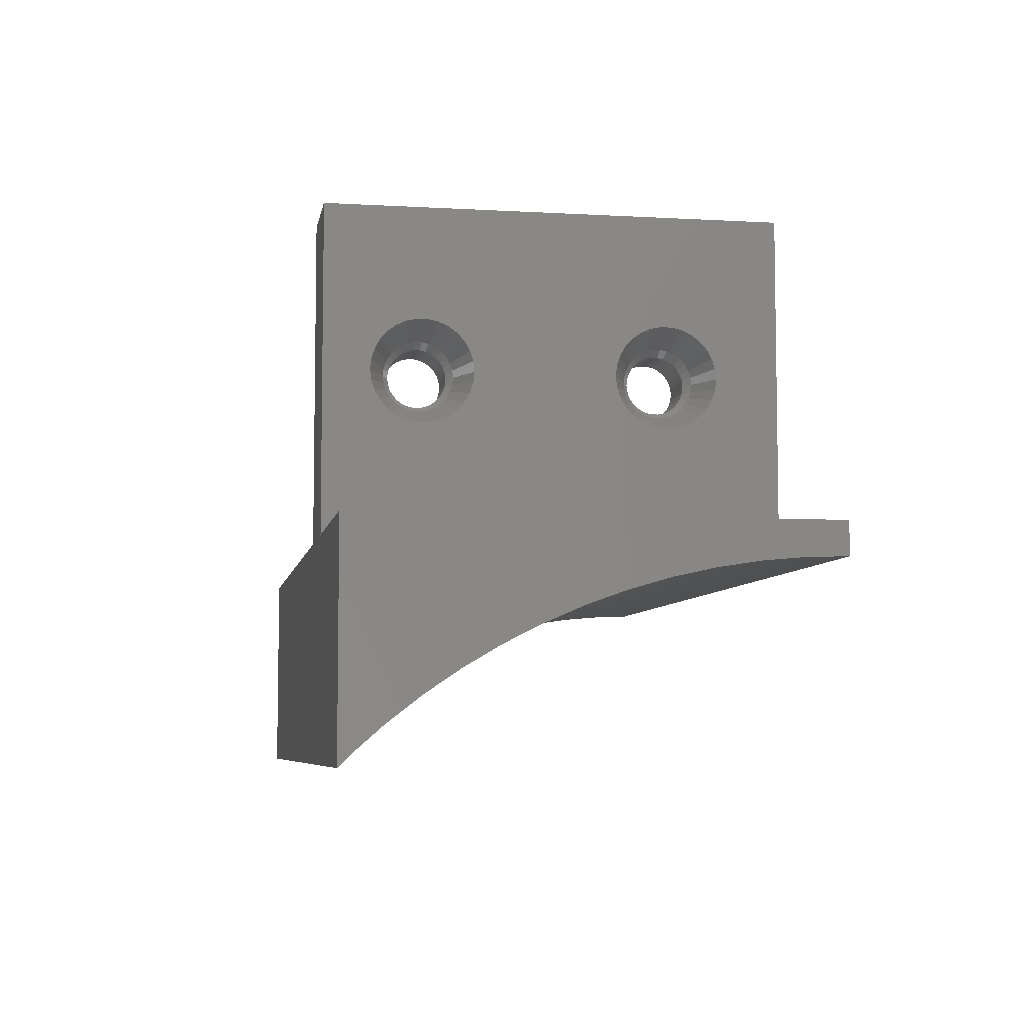
<metadata>
{"format":"stl","ext":"stl","renderer":"f3d","projection":"perspective","resolution":1024,"background":"white","views":[{"elev":-6.4,"azim":80.3,"up":"+Y"}]}
</metadata>
<code>
# stl→obj: 344 verts, 1026 faces
v 54 22.29 88.5
v 54 25 81
v 54 25 109
v 54 22.92 83.51
v 54 23 81
v 54 22.68 86.01
v 54 21.74 90.95
v 54 21.04 93.36
v 54 20.19 95.72
v 54 19.19 98.03
v 54 18.05 100.3
v 54 16.77 102.4
v 54 15.36 104.5
v 54 13.82 106.5
v 54 12.16 108.4
v 54 11.54 109
v 41 45 109
v 35 45 109
v 41 25 109
v 35 25 109
v -2 11.54 109
v -2 25 109
v 41 25 81
v 35 25 81
v 41 45 81
v -2 23 81
v -2 25 81
v 35 45 81
v -2 22.92 83.51
v -2 22.68 86.01
v -2 22.29 88.5
v -2 21.74 90.95
v -2 21.04 93.36
v -2 20.19 95.72
v -2 19.19 98.03
v -2 18.05 100.3
v -2 16.77 102.4
v -2 15.36 104.5
v -2 13.82 106.5
v -2 12.16 108.4
v 41 37.73 101.4
v 41 38 102
v 41 38 88.97
v 41 38.13 88.33
v 41 37.73 89.58
v 41 37.34 100.9
v 41 37.34 90.11
v 41 36.85 100.5
v 41 36.85 90.55
v 41 36.28 100.1
v 41 36.28 90.88
v 41 35.65 99.92
v 41 35.65 91.08
v 41 35 99.85
v 41 35 91.15
v 41 34.35 99.92
v 41 34.35 91.08
v 41 33.72 100.1
v 41 33.72 90.88
v 41 33.15 100.5
v 41 33.15 90.55
v 41 32.66 100.9
v 41 32.66 90.11
v 41 32.27 101.4
v 41 32.27 89.58
v 41 32 102
v 41 31.87 102.7
v 41 32 88.97
v 41 38.13 102.7
v 41 38.13 103.3
v 41 38 104
v 41 37.73 104.6
v 41 37.34 105.1
v 41 36.85 105.5
v 41 36.28 105.9
v 41 35.65 106.1
v 41 35 106.2
v 41 31.87 103.3
v 41 31.87 88.33
v 41 32 104
v 41 32.27 104.6
v 41 32.66 105.1
v 41 33.15 105.5
v 41 33.72 105.9
v 41 34.35 106.1
v 41 38.13 87.67
v 41 38 87.03
v 41 37.73 86.42
v 41 37.34 85.89
v 41 36.85 85.45
v 41 36.28 85.12
v 41 35.65 84.92
v 41 35 84.85
v 41 34.35 84.92
v 41 33.72 85.12
v 41 31.87 87.67
v 41 33.15 85.45
v 41 32.66 85.89
v 41 32.27 86.42
v 41 32 87.03
v 41 37.73 89.57
v 41 32.27 89.57
v 41 37.73 86.43
v 41 32.27 86.43
v 35 36.56 88.9
v 35 36.71 102.4
v 35 36.79 102.8
v 35 36.56 102.1
v 35 36.34 89.2
v 35 36.34 101.8
v 35 36.06 89.46
v 35 36.06 101.5
v 35 35.73 89.64
v 35 35.73 101.4
v 35 35.37 89.76
v 35 35.37 101.2
v 35 35 89.8
v 35 35 101.2
v 35 34.63 89.76
v 35 34.63 101.2
v 35 34.27 89.64
v 35 34.27 101.4
v 35 33.94 89.46
v 35 33.94 101.5
v 35 33.66 89.2
v 35 33.66 101.8
v 35 33.44 88.9
v 35 33.44 102.1
v 35 33.29 88.56
v 35 33.21 88.19
v 35 33.29 102.4
v 35 36.79 88.19
v 35 36.79 87.81
v 35 36.71 87.44
v 35 36.56 87.1
v 35 36.34 86.8
v 35 36.06 86.54
v 35 35.73 86.36
v 35 35.37 86.24
v 35 35 86.2
v 35 34.63 86.24
v 35 33.21 87.81
v 35 33.21 102.8
v 35 33.29 87.44
v 35 33.44 87.1
v 35 33.66 86.8
v 35 33.94 86.54
v 35 34.27 86.36
v 35 36.71 88.56
v 35 36.79 103.2
v 35 36.71 103.6
v 35 36.56 103.9
v 35 36.34 104.2
v 35 36.06 104.5
v 35 35.73 104.6
v 35 35.37 104.8
v 35 35 104.8
v 35 34.63 104.8
v 35 34.27 104.6
v 35 33.21 103.2
v 35 33.94 104.5
v 35 33.66 104.2
v 35 33.44 103.9
v 35 33.29 103.6
v 38 35 101.2
v 38 35.37 101.2
v 38 33.29 103.6
v 38 33.44 103.9
v 38 33.94 104.5
v 38 33.66 104.2
v 38 35 104.8
v 38 34.63 104.8
v 38 34.27 104.6
v 38 36.06 104.5
v 38 35.73 104.6
v 38 36.56 102.1
v 38 36.34 101.8
v 38 36.06 101.5
v 38 35.37 104.8
v 38 33.66 101.8
v 38 33.94 101.5
v 38 36.79 102.8
v 38 36.71 102.4
v 38 34.27 101.4
v 38 36.56 103.9
v 38 36.71 103.6
v 38 34.63 101.2
v 38 36.79 103.2
v 38 33.44 102.1
v 38 33.21 103.2
v 38 36.34 104.2
v 38 33.29 102.4
v 38 33.21 102.8
v 38 35.73 101.4
v 38.8 36.02 100.7
v 38.8 36.47 101
v 38.8 35 105.5
v 38.8 35.52 105.4
v 38.8 35 100.5
v 38.8 32.83 104.2
v 38.8 32.62 103.8
v 38.8 37.17 101.8
v 38.8 37.38 102.2
v 38.8 37.49 102.7
v 38.8 34.48 105.4
v 38.8 33.53 101
v 38.8 33.98 100.7
v 38.8 33.14 104.7
v 38.8 34.48 100.6
v 38.8 32.51 103.3
v 38.8 32.83 101.8
v 38.8 33.14 101.3
v 38.8 37.38 103.8
v 38.8 37.17 104.2
v 38.8 36.86 104.7
v 38.8 36.47 105
v 38.8 36.02 105.3
v 38.8 36.86 101.3
v 38.8 33.98 105.3
v 38.8 33.53 105
v 38.8 37.49 103.3
v 38.8 37.14 102.8
v 38.8 37.05 102.3
v 38.8 37.14 103.2
v 38.8 36.86 101.9
v 38.8 36.6 101.6
v 38.8 36.26 101.3
v 38.8 35.87 101
v 38.8 35.52 100.6
v 38.8 35.45 100.9
v 38.8 35 100.8
v 38.8 34.55 100.9
v 38.8 34.13 101
v 38.8 33.74 101.3
v 38.8 33.4 101.6
v 38.8 33.14 101.9
v 38.8 32.95 102.3
v 38.8 32.62 102.2
v 38.8 32.86 102.8
v 38.8 37.05 103.7
v 38.8 36.86 104.1
v 38.8 36.6 104.4
v 38.8 36.26 104.7
v 38.8 35.87 105
v 38.8 35.45 105.1
v 38.8 35 105.2
v 38.8 34.55 105.1
v 38.8 34.13 105
v 38.8 33.74 104.7
v 38.8 33.4 104.4
v 38.8 33.14 104.1
v 38.8 32.95 103.7
v 38.8 32.86 103.2
v 38.8 32.51 102.7
v 38 35 86.2
v 38 35.37 86.24
v 38 33.29 88.56
v 38 33.44 88.9
v 38 33.94 89.46
v 38 33.66 89.2
v 38 35 89.8
v 38 34.63 89.76
v 38 34.27 89.64
v 38 36.06 89.46
v 38 35.73 89.64
v 38 36.56 87.1
v 38 36.34 86.8
v 38 36.06 86.54
v 38 35.37 89.76
v 38 33.66 86.8
v 38 33.94 86.54
v 38 36.79 87.81
v 38 36.71 87.44
v 38 34.27 86.36
v 38 36.56 88.9
v 38 36.71 88.56
v 38 34.63 86.24
v 38 36.79 88.19
v 38 33.44 87.1
v 38 33.21 88.19
v 38 36.34 89.2
v 38 33.29 87.44
v 38 33.21 87.81
v 38 35.73 86.36
v 38.8 36.02 85.72
v 38.8 36.47 85.98
v 38.8 35 90.5
v 38.8 35.52 90.45
v 38.8 35 85.5
v 38.8 32.83 89.25
v 38.8 32.62 88.77
v 38.8 37.17 86.75
v 38.8 37.38 87.23
v 38.8 37.49 87.74
v 38.8 34.48 90.45
v 38.8 33.53 85.98
v 38.8 33.98 85.72
v 38.8 33.14 89.67
v 38.8 34.48 85.55
v 38.8 32.51 88.26
v 38.8 32.83 86.75
v 38.8 33.14 86.33
v 38.8 37.38 88.77
v 38.8 37.17 89.25
v 38.8 36.86 89.67
v 38.8 36.47 90.02
v 38.8 36.02 90.28
v 38.8 36.86 86.33
v 38.8 33.98 90.28
v 38.8 33.53 90.02
v 38.8 37.49 88.26
v 38.8 37.14 87.78
v 38.8 37.05 87.34
v 38.8 37.14 88.22
v 38.8 36.86 86.92
v 38.8 36.6 86.56
v 38.8 36.26 86.26
v 38.8 35.87 86.04
v 38.8 35.52 85.55
v 38.8 35.45 85.9
v 38.8 35 85.85
v 38.8 34.55 85.9
v 38.8 34.13 86.04
v 38.8 33.74 86.26
v 38.8 33.4 86.56
v 38.8 33.14 86.92
v 38.8 32.95 87.34
v 38.8 32.62 87.23
v 38.8 32.86 87.78
v 38.8 37.05 88.66
v 38.8 36.86 89.08
v 38.8 36.6 89.44
v 38.8 36.26 89.74
v 38.8 35.87 89.96
v 38.8 35.45 90.1
v 38.8 35 90.15
v 38.8 34.55 90.1
v 38.8 34.13 89.96
v 38.8 33.74 89.74
v 38.8 33.4 89.44
v 38.8 33.14 89.08
v 38.8 32.95 88.66
v 38.8 32.86 88.22
v 38.8 32.51 87.74
f 1 2 3
f 2 4 5
f 2 6 4
f 2 1 6
f 3 7 1
f 3 8 7
f 3 9 8
f 3 10 9
f 3 11 10
f 3 12 11
f 3 13 12
f 3 14 13
f 3 15 14
f 15 3 16
f 17 18 19
f 19 16 3
f 20 19 18
f 20 16 19
f 21 20 22
f 20 21 16
f 5 23 2
f 23 24 25
f 5 24 23
f 26 24 5
f 24 26 27
f 25 24 28
f 29 27 26
f 30 27 29
f 31 27 30
f 27 31 22
f 32 22 31
f 33 22 32
f 34 22 33
f 35 22 34
f 36 22 35
f 37 22 36
f 38 22 37
f 39 22 38
f 40 22 39
f 22 40 21
f 24 22 20
f 22 24 27
f 2 19 3
f 19 2 23
f 41 17 42
f 17 43 44
f 17 41 43
f 41 45 43
f 46 45 41
f 46 47 45
f 48 47 46
f 48 49 47
f 50 49 48
f 50 51 49
f 52 51 50
f 52 53 51
f 54 53 52
f 54 55 53
f 56 55 54
f 56 57 55
f 58 57 56
f 58 59 57
f 60 59 58
f 60 61 59
f 62 61 60
f 62 63 61
f 64 63 62
f 64 65 63
f 19 64 66
f 64 19 65
f 19 66 67
f 65 19 68
f 69 17 70
f 17 71 70
f 17 72 71
f 17 73 72
f 17 74 73
f 17 75 74
f 17 76 75
f 17 77 76
f 19 77 17
f 19 67 78
f 23 68 19
f 68 23 79
f 80 19 78
f 81 19 80
f 82 19 81
f 83 19 82
f 84 19 83
f 85 19 84
f 77 19 85
f 42 17 69
f 17 44 25
f 86 25 44
f 87 25 86
f 88 25 87
f 89 25 88
f 90 25 89
f 91 25 90
f 92 25 91
f 93 25 92
f 23 93 94
f 23 94 95
f 79 23 96
f 93 23 25
f 97 23 95
f 98 23 97
f 99 23 98
f 100 23 99
f 96 23 100
f 70 70 69
f 70 70 70
f 71 70 70
f 71 71 70
f 72 71 72
f 71 72 71
f 72 72 72
f 72 72 72
f 73 72 72
f 73 73 72
f 74 73 74
f 73 74 73
f 74 74 74
f 74 74 74
f 75 74 74
f 75 75 74
f 75 75 75
f 76 75 75
f 76 76 75
f 76 77 76
f 77 77 76
f 85 77 77
f 77 85 85
f 85 84 85
f 84 84 85
f 84 84 84
f 84 83 84
f 83 83 84
f 83 83 83
f 83 83 83
f 82 83 83
f 83 82 82
f 82 81 82
f 81 81 82
f 81 81 81
f 81 81 81
f 80 81 81
f 81 80 80
f 80 78 80
f 78 78 67
f 78 78 78
f 78 78 80
f 69 69 70
f 69 69 69
f 69 42 69
f 42 42 69
f 41 42 42
f 42 41 41
f 41 41 41
f 41 41 41
f 41 46 41
f 46 46 41
f 48 46 46
f 46 48 48
f 48 48 48
f 48 48 48
f 48 50 48
f 50 50 48
f 50 50 50
f 50 52 50
f 52 52 50
f 54 52 52
f 54 54 54
f 54 54 52
f 54 54 54
f 56 54 56
f 54 56 54
f 58 56 56
f 58 58 56
f 58 58 58
f 60 58 58
f 60 60 60
f 60 60 58
f 60 60 60
f 62 60 62
f 60 62 60
f 64 62 62
f 64 64 64
f 64 64 62
f 64 64 64
f 66 64 66
f 64 66 64
f 67 66 66
f 67 67 66
f 67 67 67
f 67 67 78
f 44 44 86
f 44 44 44
f 43 44 44
f 43 43 44
f 101 43 45
f 43 101 43
f 45 101 101
f 45 101 101
f 47 101 45
f 47 47 101
f 49 47 49
f 47 49 47
f 49 49 49
f 49 49 49
f 51 49 49
f 51 51 49
f 51 51 51
f 53 51 51
f 53 53 51
f 53 55 53
f 55 55 53
f 55 55 55
f 55 55 55
f 57 55 55
f 55 57 57
f 57 59 57
f 59 59 57
f 59 59 59
f 59 61 59
f 61 61 59
f 61 61 61
f 61 61 61
f 63 61 61
f 61 63 63
f 63 102 63
f 65 102 63
f 102 65 102
f 65 102 102
f 68 102 65
f 102 68 68
f 68 79 68
f 79 79 96
f 79 79 79
f 79 79 68
f 86 86 44
f 86 86 86
f 86 87 86
f 87 87 86
f 103 87 87
f 87 103 88
f 103 88 103
f 103 88 103
f 103 89 88
f 89 89 103
f 90 89 89
f 89 90 90
f 90 90 90
f 90 90 90
f 90 91 90
f 91 91 90
f 91 91 91
f 91 92 91
f 92 92 91
f 93 92 92
f 93 93 93
f 93 93 92
f 93 93 93
f 94 93 94
f 93 94 93
f 95 94 94
f 95 95 94
f 95 95 95
f 97 95 95
f 97 97 97
f 97 97 95
f 97 97 97
f 98 97 98
f 97 98 97
f 104 98 98
f 99 104 104
f 104 99 98
f 104 99 104
f 100 104 100
f 104 100 99
f 96 100 100
f 96 96 100
f 96 96 96
f 96 96 79
f 28 105 18
f 18 106 107
f 108 18 105
f 18 108 106
f 109 108 105
f 109 110 108
f 111 110 109
f 111 112 110
f 113 112 111
f 113 114 112
f 115 114 113
f 115 116 114
f 117 116 115
f 117 118 116
f 119 118 117
f 119 120 118
f 121 120 119
f 121 122 120
f 123 122 121
f 123 124 122
f 125 124 123
f 125 126 124
f 127 126 125
f 127 128 126
f 24 127 129
f 127 20 128
f 24 129 130
f 128 20 131
f 132 28 133
f 28 134 133
f 28 135 134
f 28 136 135
f 28 137 136
f 28 138 137
f 28 139 138
f 28 140 139
f 24 140 28
f 140 24 141
f 24 130 142
f 131 20 143
f 127 24 20
f 144 24 142
f 145 24 144
f 146 24 145
f 147 24 146
f 148 24 147
f 141 24 148
f 149 28 132
f 105 28 149
f 150 18 107
f 151 18 150
f 152 18 151
f 153 18 152
f 154 18 153
f 155 18 154
f 156 18 155
f 157 18 156
f 20 157 158
f 20 158 159
f 143 20 160
f 157 20 18
f 161 20 159
f 162 20 161
f 163 20 162
f 164 20 163
f 160 20 164
f 25 18 17
f 18 25 28
f 116 165 166
f 165 116 118
f 167 163 168
f 163 167 164
f 162 169 170
f 169 162 161
f 158 171 172
f 171 158 157
f 161 173 169
f 173 161 159
f 155 174 175
f 174 155 154
f 110 176 108
f 176 110 177
f 110 178 177
f 178 110 112
f 157 179 171
f 179 157 156
f 124 180 181
f 180 124 126
f 156 175 179
f 175 156 155
f 106 182 107
f 182 106 183
f 122 181 184
f 181 122 124
f 151 185 152
f 185 151 186
f 118 187 165
f 187 118 120
f 107 188 150
f 188 107 182
f 180 128 189
f 128 180 126
f 190 164 167
f 164 190 160
f 108 183 106
f 183 108 176
f 120 184 187
f 184 120 122
f 152 191 153
f 191 152 185
f 192 143 193
f 143 192 131
f 159 172 173
f 172 159 158
f 168 162 170
f 162 168 163
f 193 160 190
f 160 193 143
f 154 191 174
f 191 154 153
f 112 194 178
f 194 112 114
f 189 131 192
f 131 189 128
f 150 186 151
f 186 150 188
f 114 166 194
f 166 114 116
f 195 196 194
f 179 197 171
f 198 197 179
f 199 165 187
f 200 201 167
f 202 203 183
f 168 200 167
f 204 182 183
f 175 198 179
f 172 205 173
f 206 207 184
f 169 208 170
f 209 199 187
f 167 210 190
f 211 212 189
f 208 200 168
f 171 197 172
f 213 214 186
f 214 215 185
f 215 216 174
f 201 210 167
f 211 189 192
f 217 198 175
f 216 217 175
f 197 205 172
f 186 214 185
f 196 218 178
f 205 219 173
f 220 208 169
f 173 220 169
f 188 221 186
f 222 204 203
f 204 222 221
f 223 203 202
f 224 221 222
f 221 224 213
f 203 223 222
f 203 223 223
f 203 223 223
f 202 225 223
f 218 225 202
f 218 226 225
f 218 226 226
f 218 226 226
f 196 226 218
f 196 227 226
f 195 227 196
f 195 228 227
f 195 228 228
f 229 228 195
f 229 230 228
f 229 230 230
f 229 230 230
f 199 230 229
f 199 231 230
f 199 232 231
f 209 232 199
f 232 209 232
f 232 209 232
f 209 233 232
f 207 233 209
f 233 207 233
f 207 234 233
f 206 234 207
f 206 235 234
f 212 235 206
f 235 212 235
f 235 212 235
f 212 236 235
f 211 236 212
f 236 211 237
f 238 237 211
f 237 238 237
f 237 238 239
f 237 238 237
f 240 213 224
f 240 213 240
f 240 213 240
f 213 240 214
f 241 214 240
f 241 215 214
f 242 215 241
f 242 215 242
f 242 215 242
f 242 216 215
f 243 216 242
f 243 217 216
f 244 217 243
f 244 217 244
f 244 198 217
f 245 198 244
f 245 198 245
f 245 198 245
f 246 198 245
f 246 197 198
f 247 197 246
f 205 247 247
f 205 247 247
f 247 205 197
f 248 205 247
f 219 248 248
f 248 219 205
f 249 219 248
f 249 220 219
f 250 220 249
f 208 250 250
f 208 250 250
f 250 208 220
f 251 208 250
f 200 251 252
f 201 252 252
f 201 252 252
f 201 252 253
f 251 200 208
f 254 239 238
f 239 254 253
f 252 201 200
f 210 253 254
f 253 210 201
f 203 204 183
f 254 238 192
f 207 209 184
f 174 216 175
f 218 177 178
f 212 180 189
f 209 187 184
f 212 181 180
f 219 220 173
f 229 195 194
f 218 176 177
f 210 193 190
f 193 210 254
f 212 206 181
f 206 184 181
f 182 221 188
f 221 182 204
f 199 229 166
f 196 178 194
f 185 215 191
f 221 213 186
f 170 208 168
f 191 215 174
f 218 202 176
f 202 183 176
f 199 166 165
f 229 194 166
f 238 211 192
f 254 192 193
f 241 72 72
f 72 241 240
f 230 52 50
f 52 230 230
f 246 77 77
f 77 246 245
f 245 76 77
f 76 245 245
f 64 236 237
f 236 64 64
f 246 77 247
f 77 246 77
f 233 58 232
f 58 233 58
f 232 56 232
f 56 232 58
f 226 41 226
f 41 226 46
f 243 74 244
f 74 243 74
f 42 223 223
f 223 42 69
f 242 74 242
f 74 242 73
f 64 235 235
f 235 64 62
f 250 83 82
f 83 250 250
f 247 85 247
f 85 247 77
f 242 74 243
f 74 242 74
f 226 48 46
f 48 226 226
f 247 85 84
f 85 247 247
f 248 84 84
f 84 248 247
f 244 75 244
f 75 244 74
f 78 239 253
f 239 78 67
f 253 78 78
f 78 253 252
f 245 76 245
f 76 245 75
f 234 60 233
f 60 234 60
f 232 56 54
f 56 232 232
f 230 52 230
f 52 230 54
f 80 252 81
f 252 80 252
f 231 54 230
f 54 231 54
f 66 237 67
f 237 66 237
f 250 83 83
f 83 250 249
f 222 69 69
f 69 222 223
f 225 41 223
f 41 225 41
f 240 71 72
f 71 240 240
f 231 54 54
f 54 231 232
f 249 83 83
f 83 249 248
f 244 75 245
f 75 244 75
f 233 58 233
f 58 233 60
f 235 60 235
f 60 235 62
f 226 41 225
f 41 226 41
f 224 70 240
f 70 224 70
f 242 72 72
f 72 242 241
f 80 252 252
f 252 80 78
f 81 250 82
f 250 81 250
f 66 237 237
f 237 66 64
f 240 71 240
f 71 240 70
f 248 84 83
f 84 248 248
f 242 72 73
f 72 242 242
f 67 239 67
f 239 67 237
f 226 48 48
f 48 226 227
f 222 70 224
f 70 222 69
f 81 251 81
f 251 81 252
f 81 250 81
f 250 81 251
f 235 60 234
f 60 235 60
f 223 42 223
f 42 223 41
f 227 48 48
f 48 227 228
f 64 235 236
f 235 64 64
f 228 50 48
f 50 228 228
f 228 50 50
f 50 228 230
f 139 255 256
f 255 139 140
f 257 127 258
f 127 257 129
f 125 259 260
f 259 125 123
f 119 261 262
f 261 119 117
f 123 263 259
f 263 123 121
f 113 264 265
f 264 113 111
f 136 266 135
f 266 136 267
f 136 268 267
f 268 136 137
f 117 269 261
f 269 117 115
f 147 270 271
f 270 147 146
f 115 265 269
f 265 115 113
f 134 272 133
f 272 134 273
f 148 271 274
f 271 148 147
f 149 275 105
f 275 149 276
f 140 277 255
f 277 140 141
f 133 278 132
f 278 133 272
f 270 145 279
f 145 270 146
f 280 129 257
f 129 280 130
f 135 273 134
f 273 135 266
f 141 274 277
f 274 141 148
f 105 281 109
f 281 105 275
f 282 142 283
f 142 282 144
f 121 262 263
f 262 121 119
f 258 125 260
f 125 258 127
f 283 130 280
f 130 283 142
f 111 281 264
f 281 111 109
f 137 284 268
f 284 137 138
f 279 144 282
f 144 279 145
f 132 276 149
f 276 132 278
f 138 256 284
f 256 138 139
f 285 286 284
f 269 287 261
f 288 287 269
f 289 255 277
f 290 291 257
f 292 293 273
f 258 290 257
f 294 272 273
f 265 288 269
f 262 295 263
f 296 297 274
f 259 298 260
f 299 289 277
f 257 300 280
f 301 302 279
f 298 290 258
f 261 287 262
f 303 304 276
f 304 305 275
f 305 306 264
f 291 300 257
f 301 279 282
f 307 288 265
f 306 307 265
f 287 295 262
f 276 304 275
f 286 308 268
f 295 309 263
f 310 298 259
f 263 310 259
f 278 311 276
f 312 294 293
f 294 312 311
f 313 293 292
f 314 311 312
f 311 314 303
f 293 313 312
f 293 313 313
f 293 313 313
f 292 315 313
f 308 315 292
f 308 316 315
f 308 316 316
f 308 316 316
f 286 316 308
f 286 317 316
f 285 317 286
f 285 318 317
f 285 318 318
f 319 318 285
f 319 320 318
f 319 320 320
f 319 320 320
f 289 320 319
f 289 321 320
f 289 322 321
f 299 322 289
f 322 299 322
f 322 299 322
f 299 323 322
f 297 323 299
f 323 297 323
f 297 324 323
f 296 324 297
f 296 325 324
f 302 325 296
f 325 302 325
f 325 302 325
f 302 326 325
f 301 326 302
f 326 301 327
f 328 327 301
f 327 328 327
f 327 328 329
f 327 328 327
f 330 303 314
f 330 303 330
f 330 303 330
f 303 330 304
f 331 304 330
f 331 305 304
f 332 305 331
f 332 305 332
f 332 305 332
f 332 306 305
f 333 306 332
f 333 307 306
f 334 307 333
f 334 307 334
f 334 288 307
f 335 288 334
f 335 288 335
f 335 288 335
f 336 288 335
f 336 287 288
f 337 287 336
f 295 337 337
f 295 337 337
f 337 295 287
f 338 295 337
f 309 338 338
f 338 309 295
f 339 309 338
f 339 310 309
f 340 310 339
f 298 340 340
f 298 340 340
f 340 298 310
f 341 298 340
f 290 341 342
f 291 342 342
f 291 342 342
f 291 342 343
f 341 290 298
f 344 329 328
f 329 344 343
f 342 291 290
f 300 343 344
f 343 300 291
f 293 294 273
f 344 328 282
f 297 299 274
f 264 306 265
f 308 267 268
f 302 270 279
f 299 277 274
f 302 271 270
f 309 310 263
f 319 285 284
f 308 266 267
f 300 283 280
f 283 300 344
f 302 296 271
f 296 274 271
f 272 311 278
f 311 272 294
f 289 319 256
f 286 268 284
f 275 305 281
f 311 303 276
f 260 298 258
f 281 305 264
f 308 292 266
f 292 273 266
f 289 256 255
f 319 284 256
f 328 301 282
f 344 282 283
f 331 101 101
f 101 331 330
f 320 92 91
f 92 320 320
f 336 55 55
f 55 336 335
f 335 53 55
f 53 335 335
f 104 326 327
f 326 104 104
f 336 55 337
f 55 336 55
f 323 95 322
f 95 323 95
f 322 94 322
f 94 322 95
f 316 103 316
f 103 316 89
f 333 49 334
f 49 333 49
f 87 313 313
f 313 87 86
f 332 49 332
f 49 332 47
f 104 325 325
f 325 104 98
f 340 61 63
f 61 340 340
f 337 57 337
f 57 337 55
f 332 49 333
f 49 332 49
f 316 90 89
f 90 316 316
f 337 57 59
f 57 337 337
f 338 59 59
f 59 338 337
f 334 51 334
f 51 334 49
f 79 329 343
f 329 79 96
f 343 79 79
f 79 343 342
f 335 53 335
f 53 335 51
f 324 97 323
f 97 324 97
f 322 94 93
f 94 322 322
f 320 92 320
f 92 320 93
f 68 342 102
f 342 68 342
f 321 93 320
f 93 321 93
f 100 327 96
f 327 100 327
f 340 61 61
f 61 340 339
f 312 86 86
f 86 312 313
f 315 103 313
f 103 315 103
f 330 43 101
f 43 330 330
f 321 93 93
f 93 321 322
f 339 61 61
f 61 339 338
f 334 51 335
f 51 334 51
f 323 95 323
f 95 323 97
f 325 97 325
f 97 325 98
f 316 103 315
f 103 316 103
f 314 44 330
f 44 314 44
f 332 101 101
f 101 332 331
f 68 342 342
f 342 68 79
f 102 340 63
f 340 102 340
f 100 327 327
f 327 100 104
f 330 43 330
f 43 330 44
f 338 59 61
f 59 338 338
f 332 101 47
f 101 332 332
f 96 329 96
f 329 96 327
f 316 90 90
f 90 316 317
f 312 44 314
f 44 312 86
f 102 341 102
f 341 102 342
f 102 340 102
f 340 102 341
f 325 97 324
f 97 325 97
f 313 87 313
f 87 313 103
f 317 90 90
f 90 317 318
f 104 325 326
f 325 104 104
f 318 91 90
f 91 318 318
f 318 91 91
f 91 318 320
f 37 13 38
f 13 37 12
f 32 8 33
f 8 32 7
f 36 12 37
f 12 36 11
f 39 15 40
f 15 39 14
f 30 1 31
f 1 30 6
f 29 6 30
f 6 29 4
f 33 9 34
f 9 33 8
f 31 7 32
f 7 31 1
f 26 4 29
f 4 26 5
f 34 10 35
f 10 34 9
f 38 14 39
f 14 38 13
f 40 16 21
f 16 40 15
f 35 11 36
f 11 35 10

</code>
